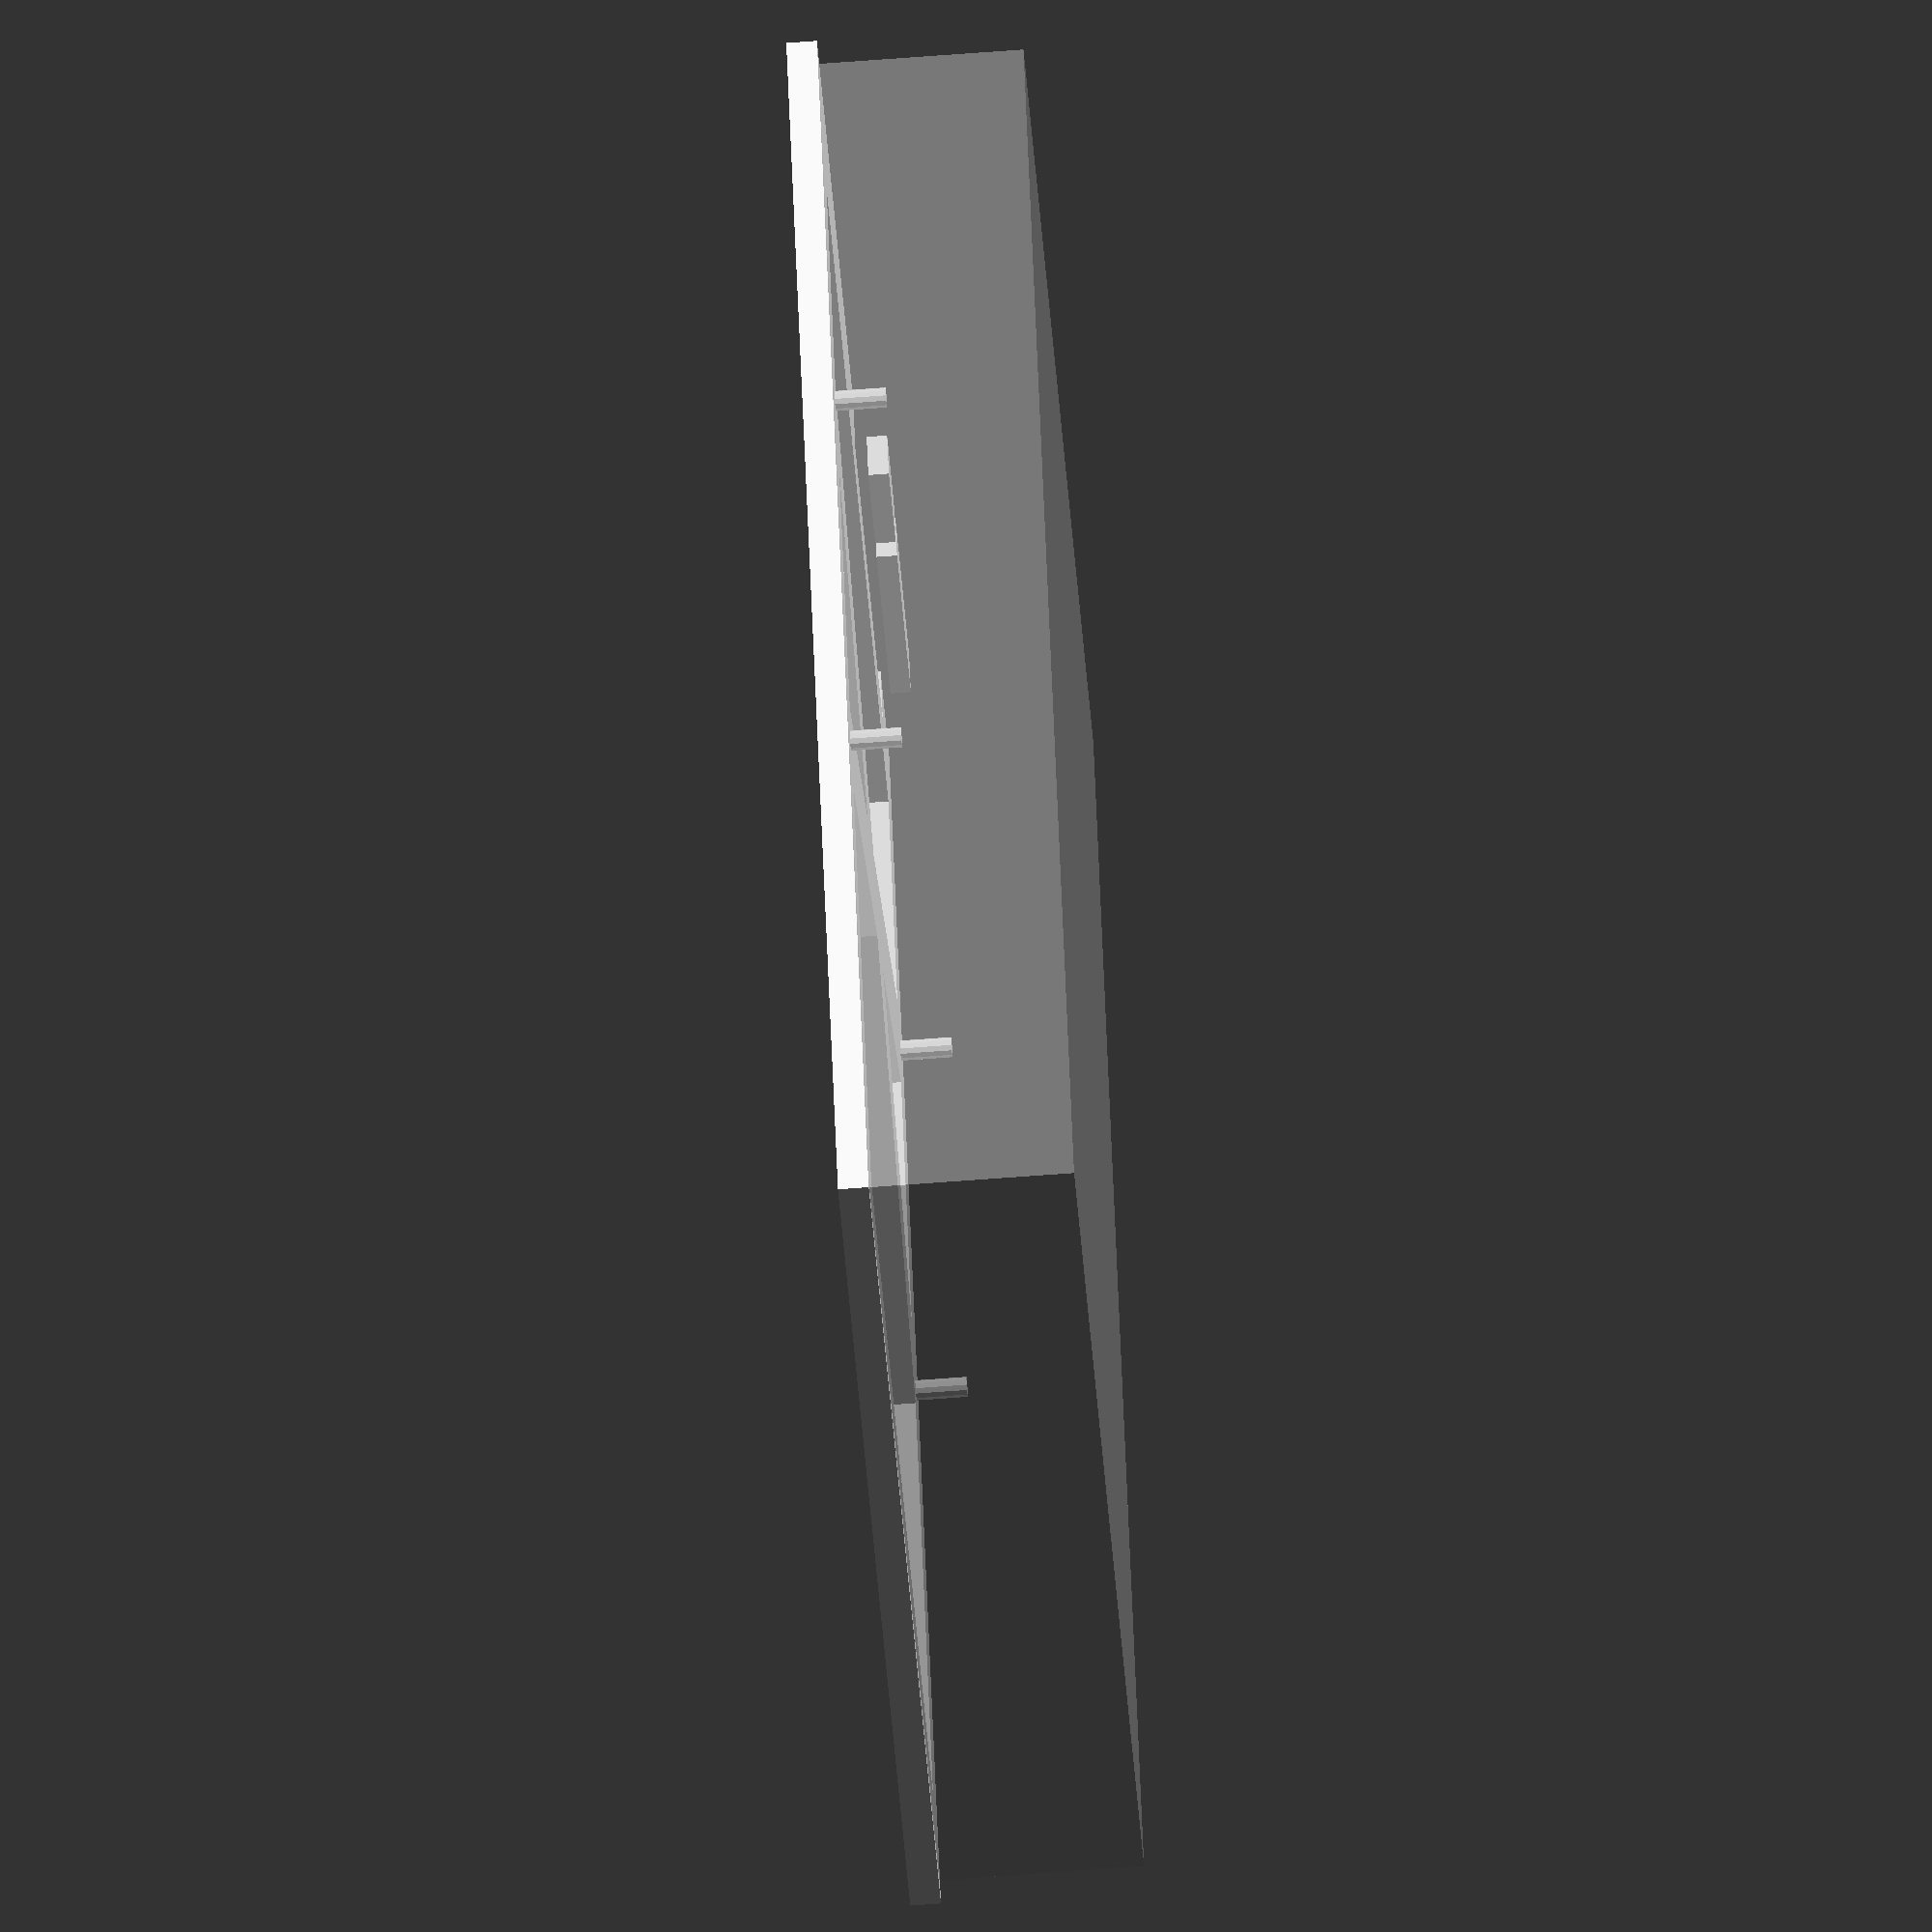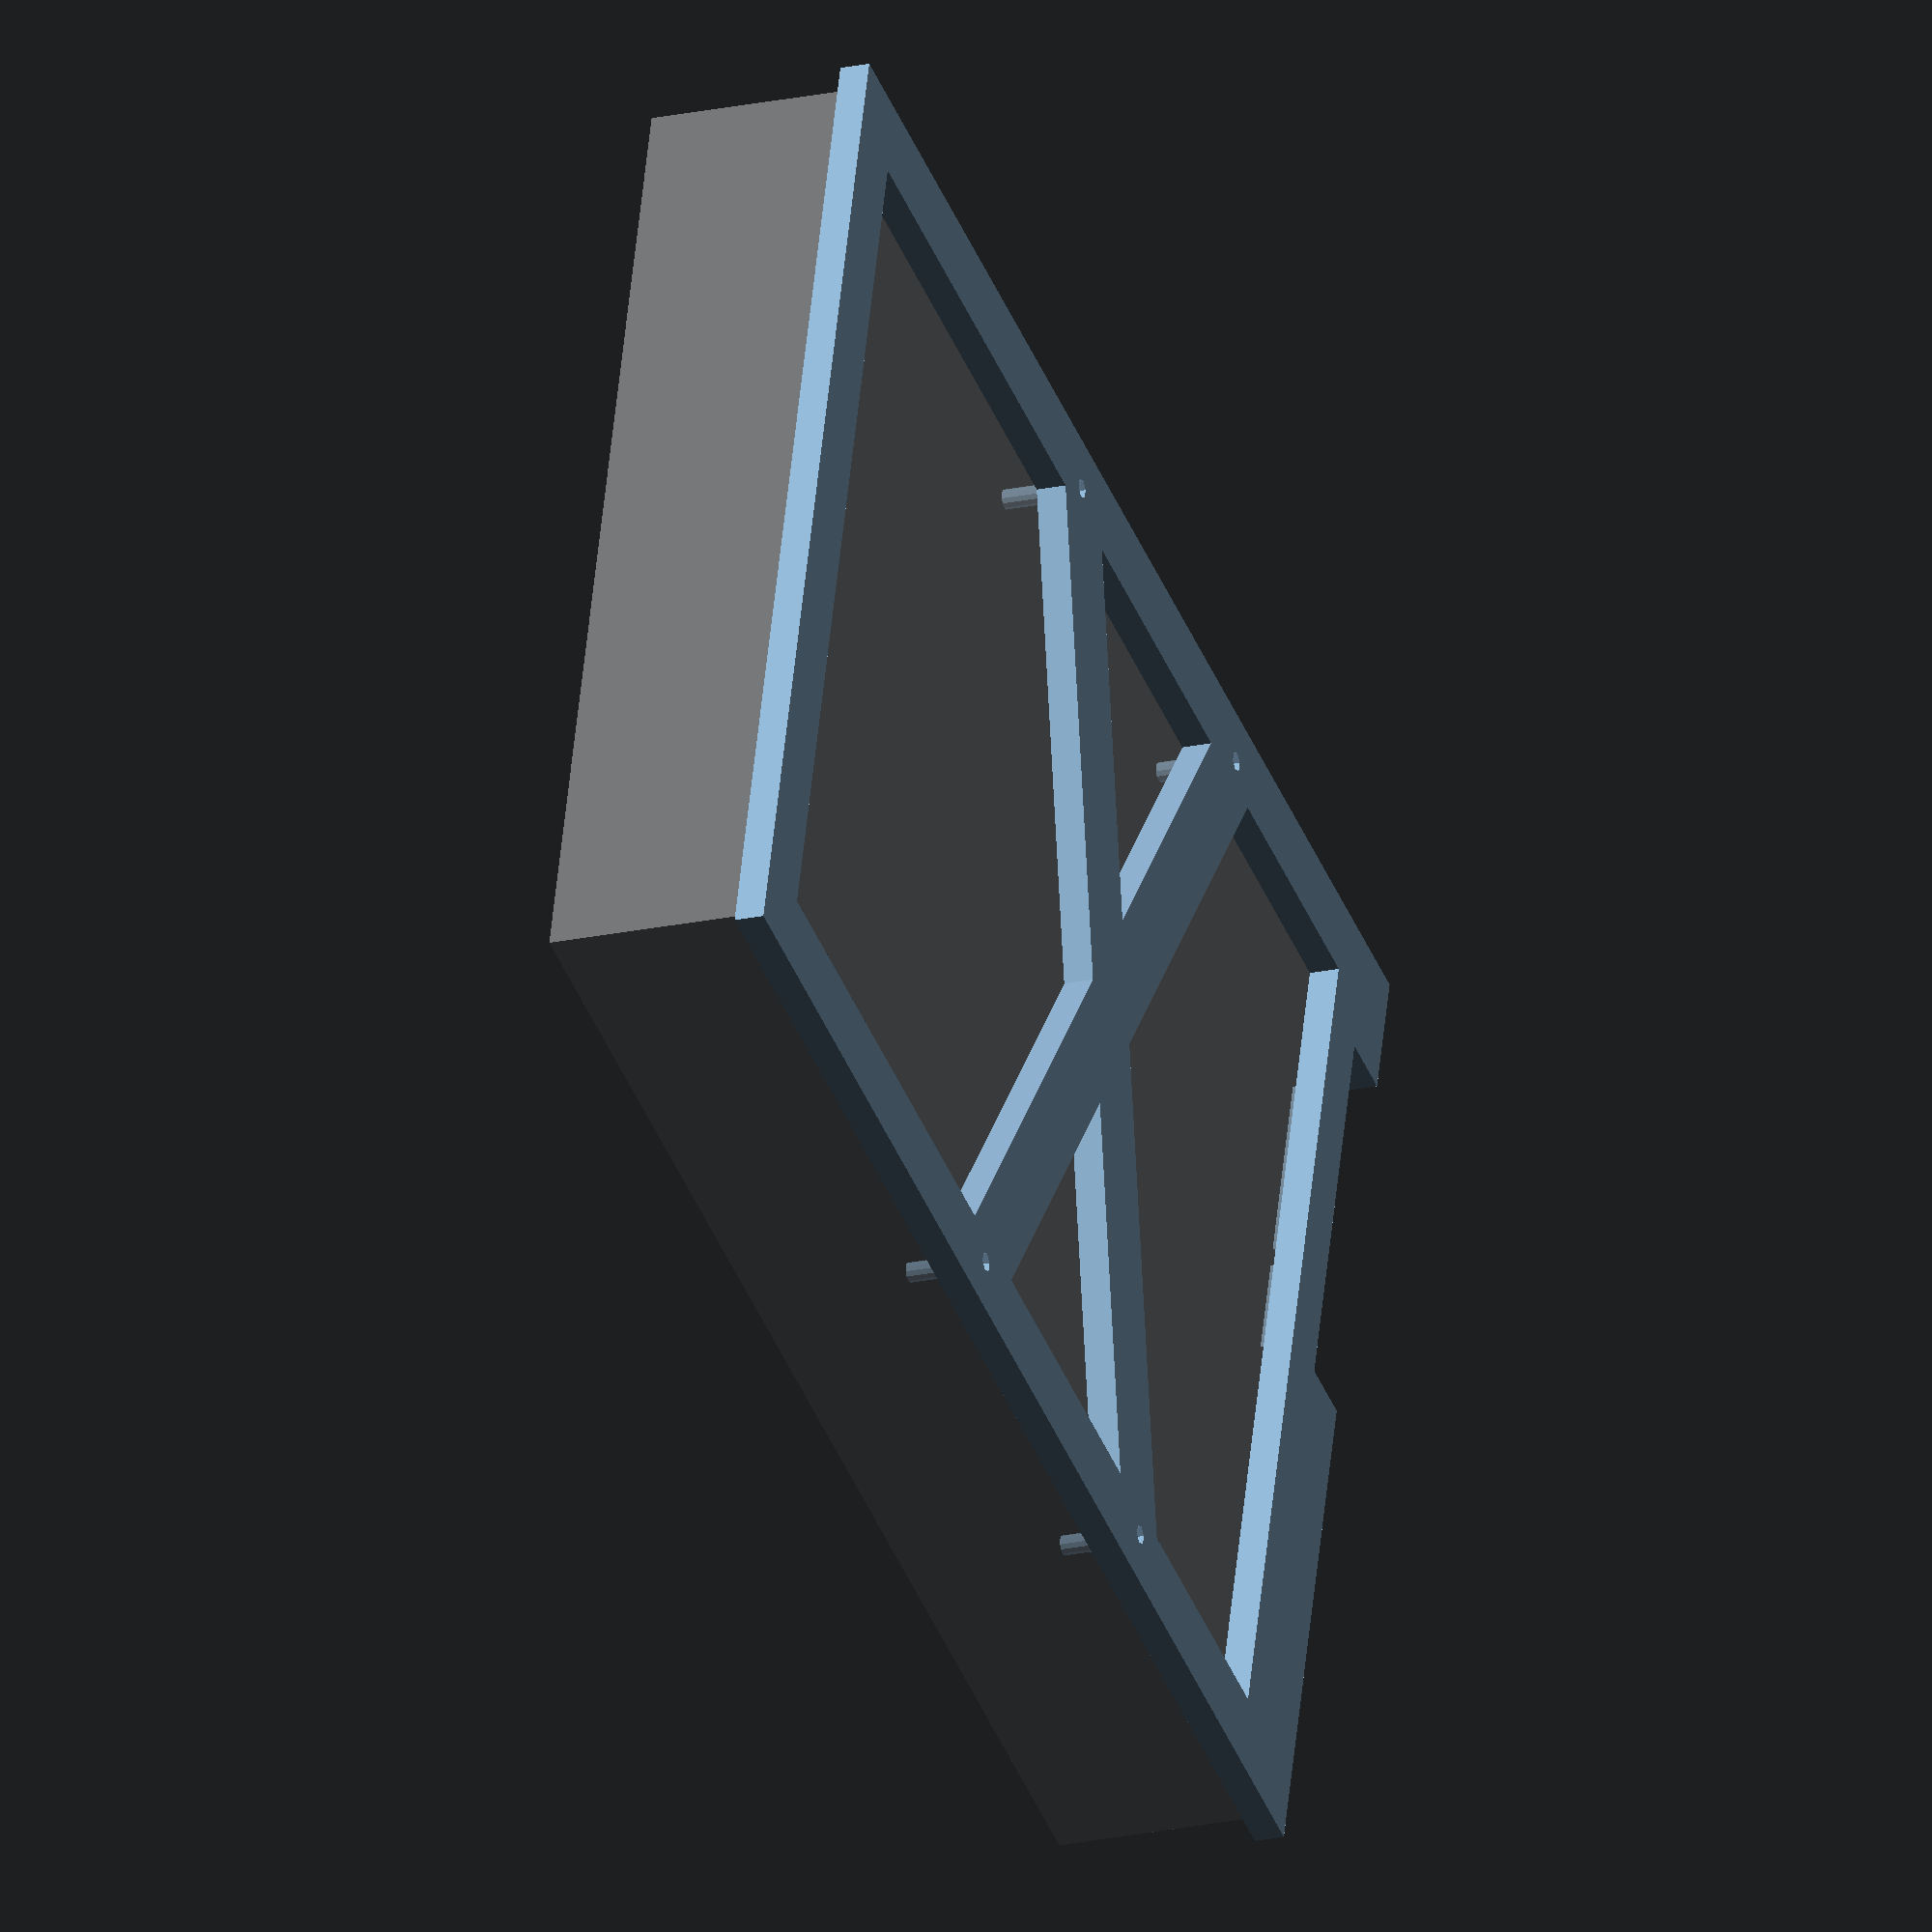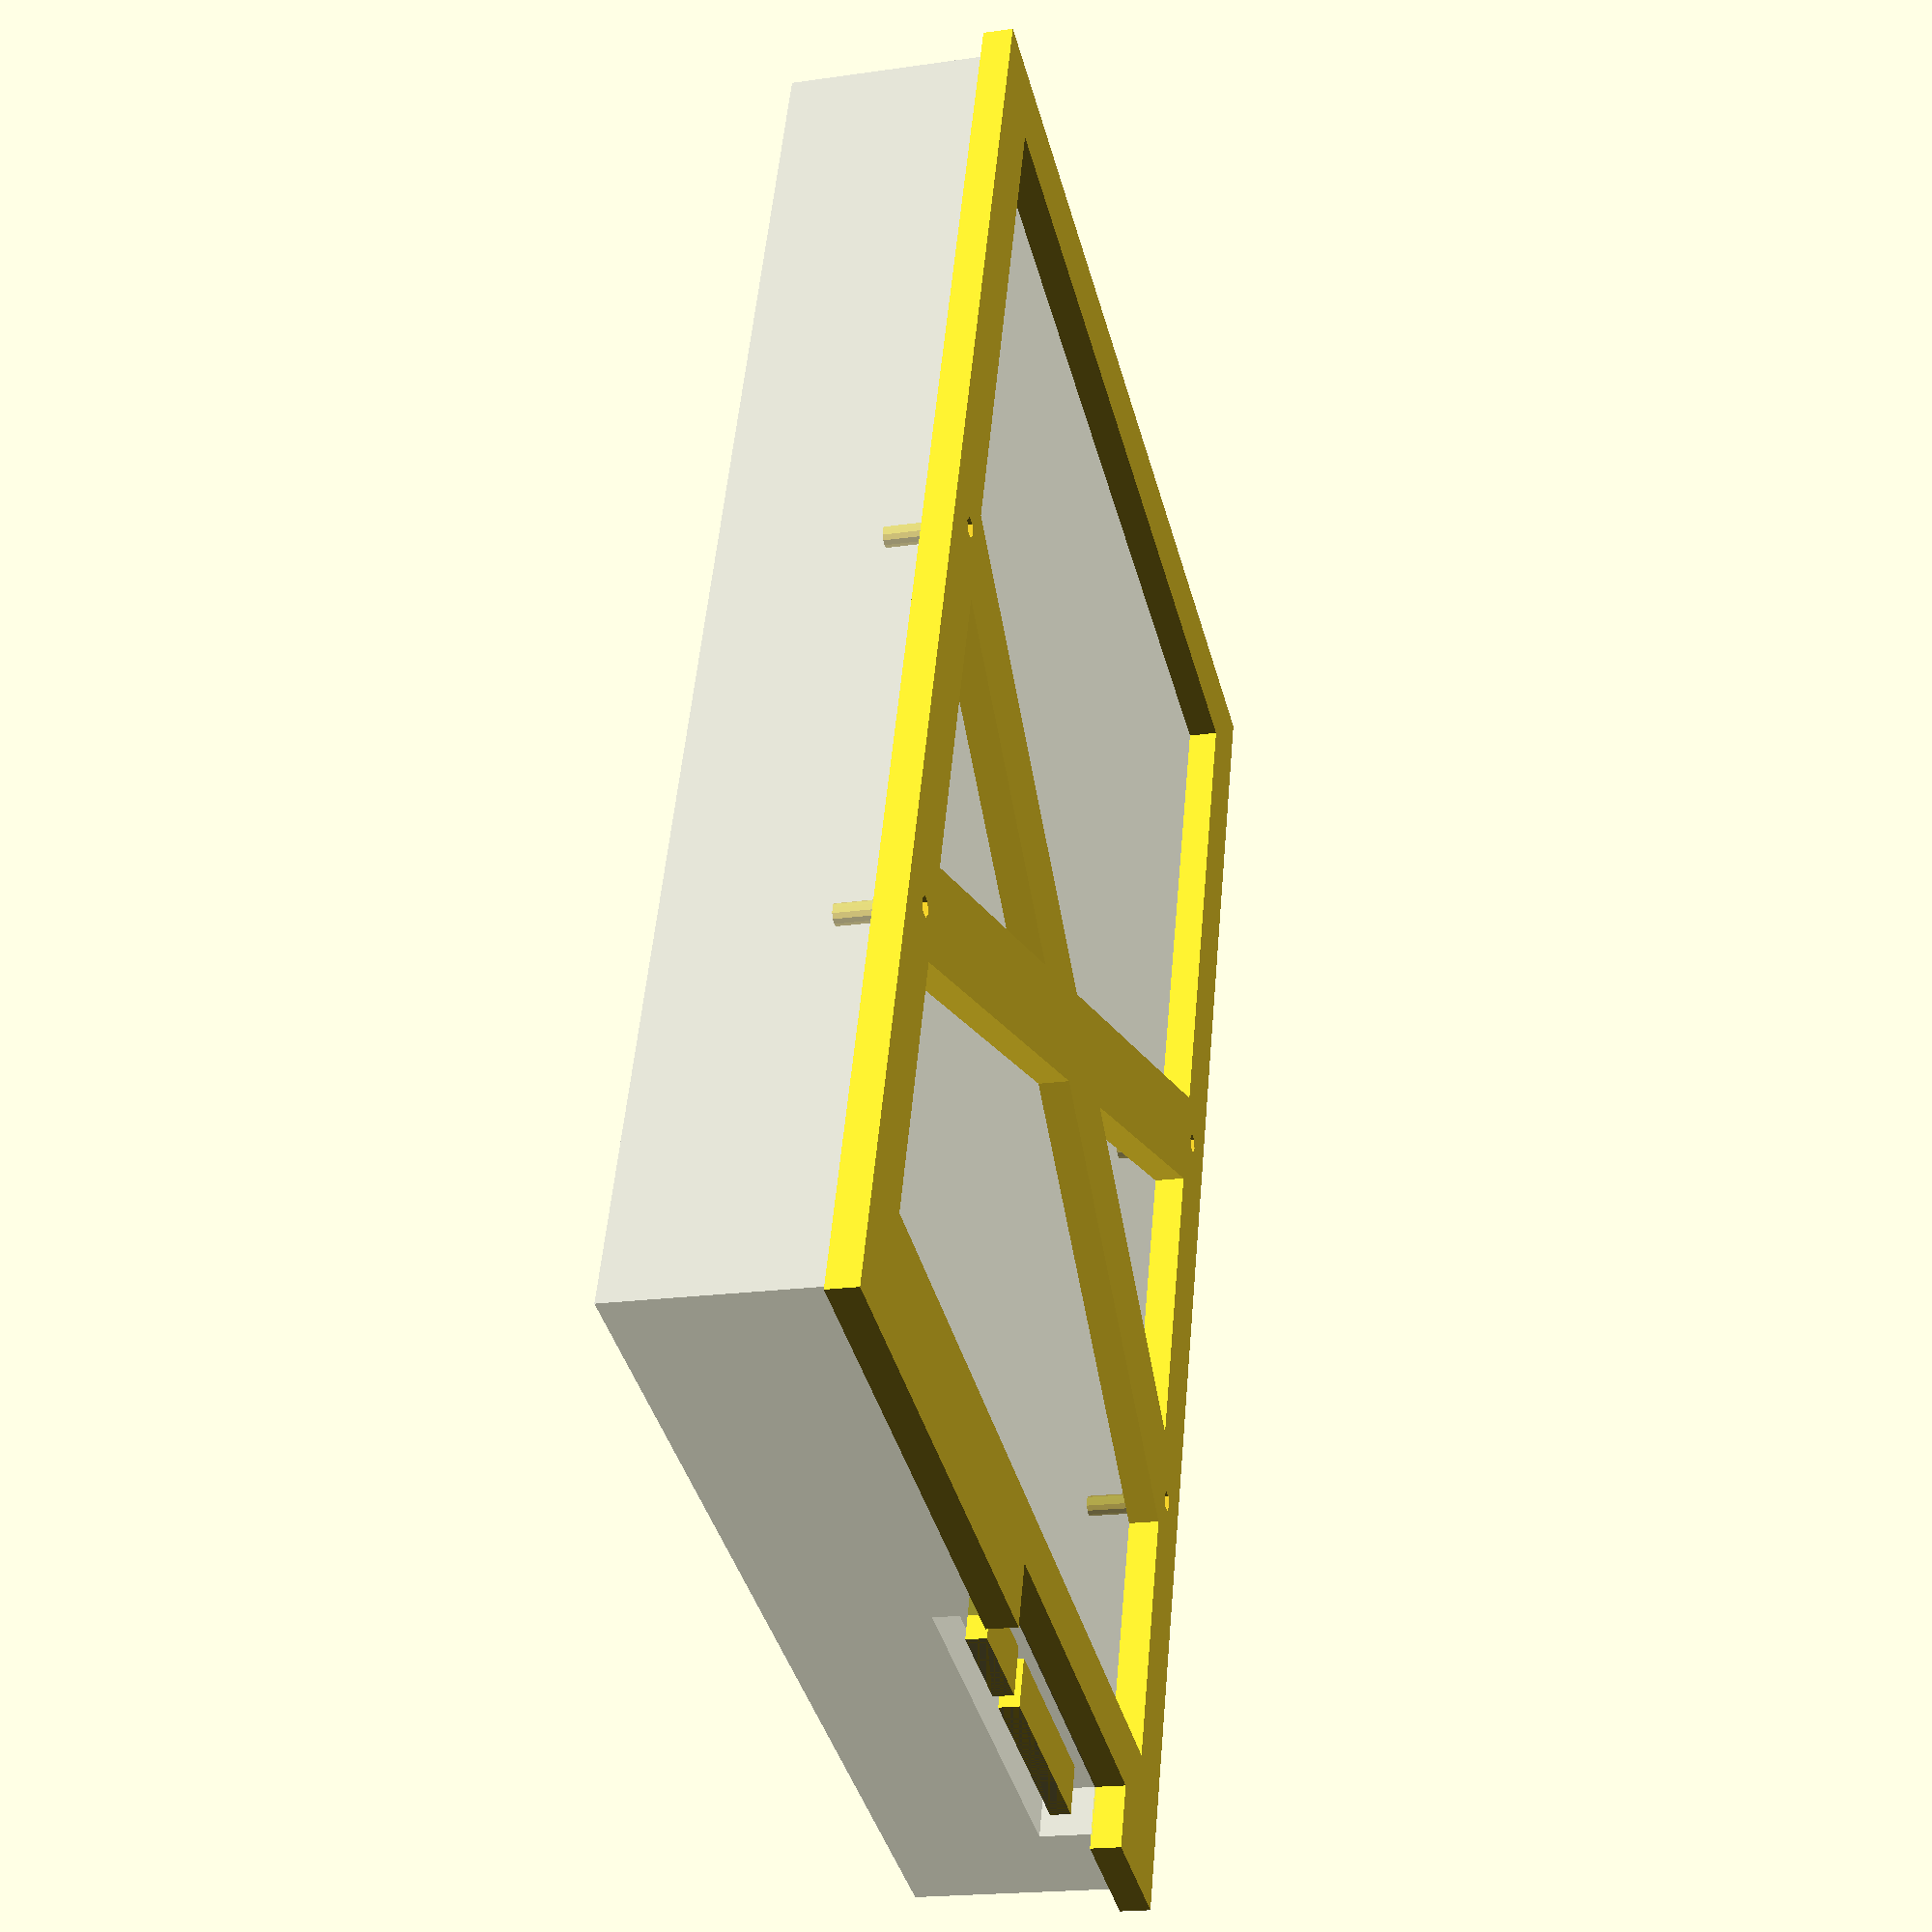
<openscad>
module Disk(ghost=false, body=true) {
    width = 101.61;
    length = 147;
    height = 20;
    screw_x = width / 2 - 3.18;
    screw_y1 = length / 2 - 41.28;
    screw_y2 = screw_y1 - 44.45;
    screw_radius = 1;
    screw_height = 5;
    overlap = 0.123456789;

    screws = [
        [-screw_x, screw_y1], [screw_x, screw_y1],
        [-screw_x, screw_y2], [screw_x, screw_y2],
    ];

    module Body() {
        difference() {
            translate([-width / 2, -length / 2, 0])
                cube([width, length, height]);
            for (i = [0 : 3]) {
                translate([screws[i][0], screws[i][1], -overlap])
                    cylinder(r=screw_radius, h=screw_height + overlap, $fn=6);
            }
            translate([0, length / 2 - 5, -overlap])
                cube([40, 5 + overlap, 5 + overlap]);
        }
    }

    if (ghost) {
        if (body) %Body();
        for (i = [0 : 3]) {
            translate([screws[i][0], screws[i][1], -overlap])
                cylinder(r=screw_radius, h=screw_height + overlap, $fn=12);
        }
    } else {
        Body();
    }
    translate([4, length / 2 - 5, 1])
        cube([10, 5, 2]);
    translate([16, length / 2 - 5, 1])
        cube([20, 5, 2]);
}

module DiskPlate() {
    disk_width = 101.61;
    disk_length = 147;
    screw_x = disk_width / 2 - 3.18;
    screw_y1 = disk_length / 2 - 41.28;
    screw_y2 = screw_y1 - 44.45;
    screw_radius = 1;
    screw_height = 5;
    outer_width = 105;
    outer_length = 150;
    inner_width = 90;
    inner_length = 130;
    inner_y_offset = -2.5;
    cross_size = 10;
    overlap = 0.123456789;

    screws = [
        [-screw_x, screw_y1], [screw_x, screw_y1],
        [-screw_x, screw_y2], [screw_x, screw_y2],
    ];
    
    difference() {
        union() {
            difference() {
                square([outer_width, outer_length], center=true);
                translate([0, inner_y_offset, 0])
                    square([inner_width, inner_length], center=true);
            }
            for (i = [0 : 1]) {
                hull() {
                    translate([screws[i][0], screws[i][1], -overlap])
                        square([1, cross_size], center=true);
                    translate([screws[3 - i][0], screws[3 - i][1], -overlap])
                        square([1, cross_size], center=true);
                }
            }
        }
        for (i = [0 : 3]) {
            translate([screws[i][0], screws[i][1], -overlap])
                circle(r=screw_radius, $fn=6);
        }
        translate([0, disk_length / 2 - 5, 0])
            square([40, 10]);
    }
}

translate([0, 0, 3]) Disk(ghost=true);
linear_extrude(height=3) DiskPlate();

</openscad>
<views>
elev=248.4 azim=153.4 roll=265.7 proj=o view=solid
elev=22.2 azim=253.8 roll=110.6 proj=o view=wireframe
elev=19.5 azim=160.7 roll=105.2 proj=p view=wireframe
</views>
